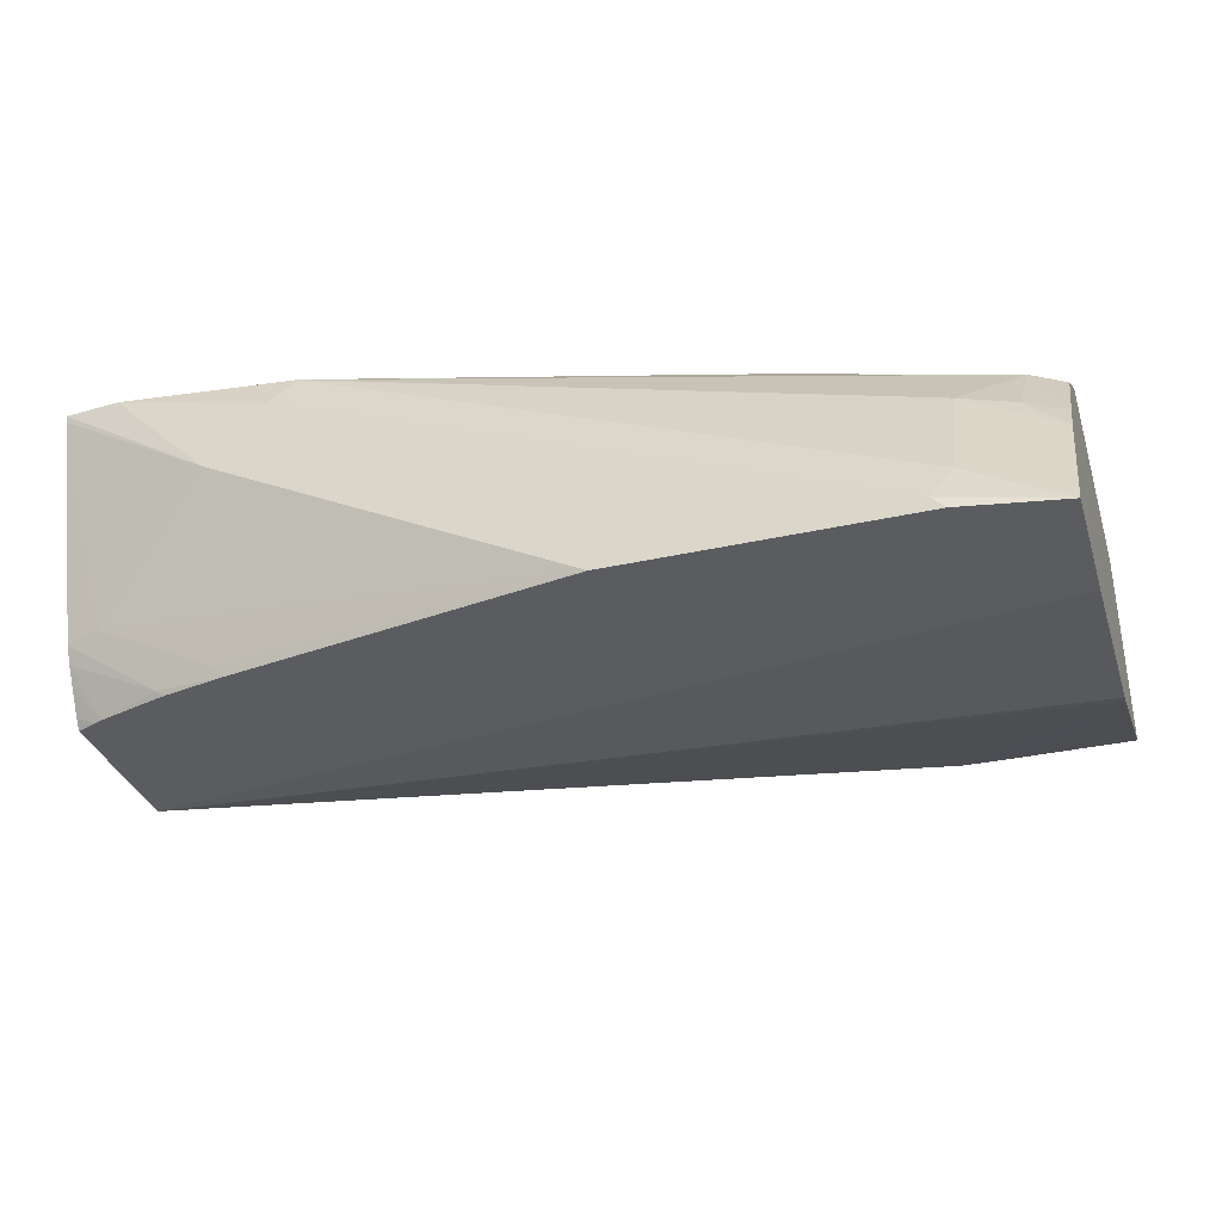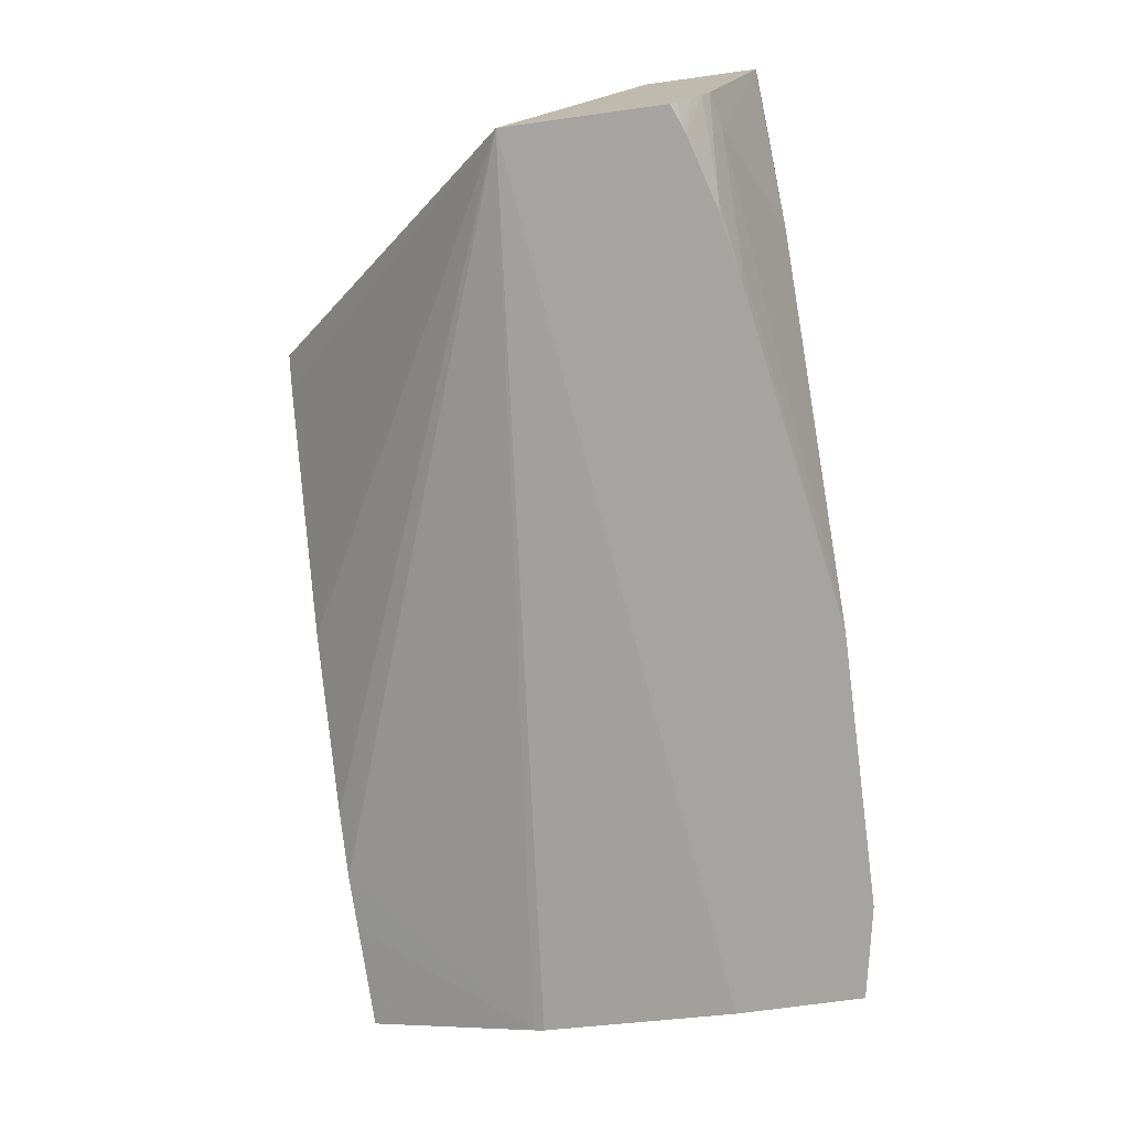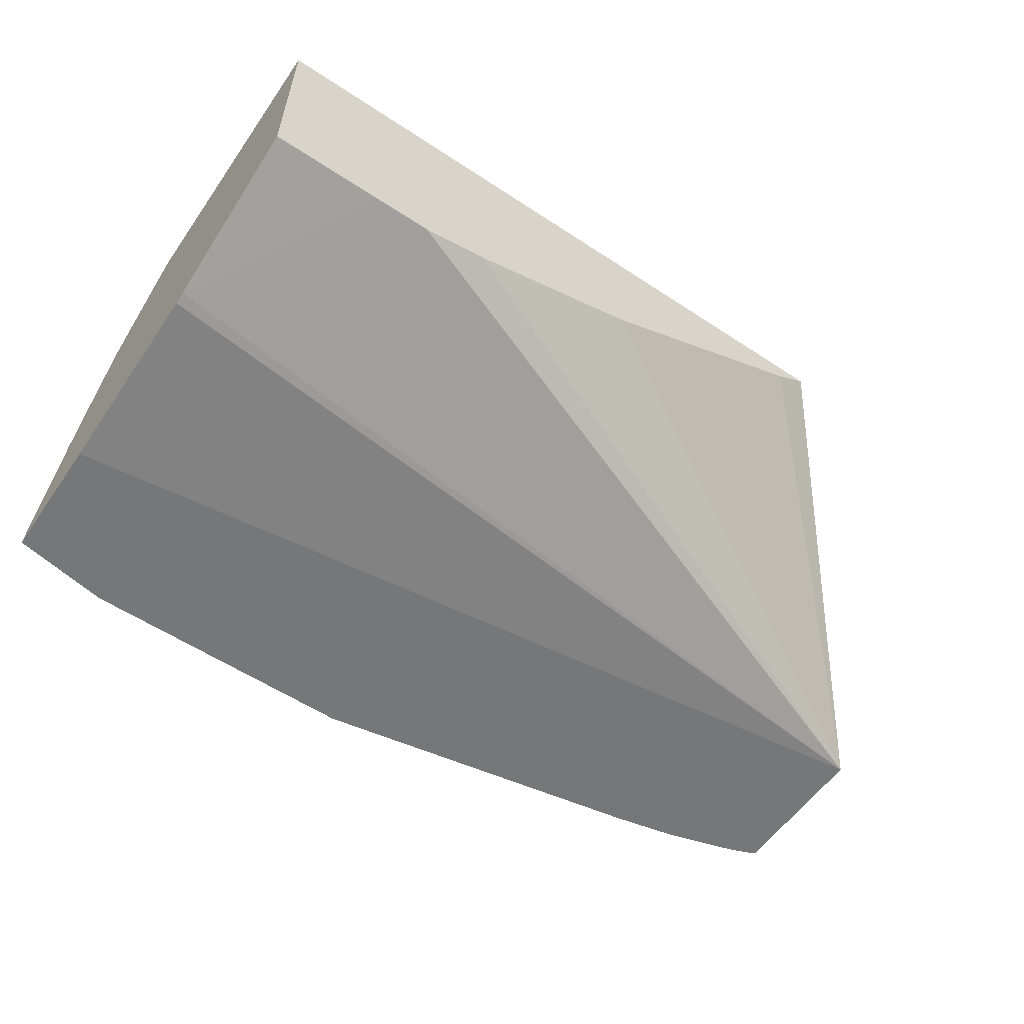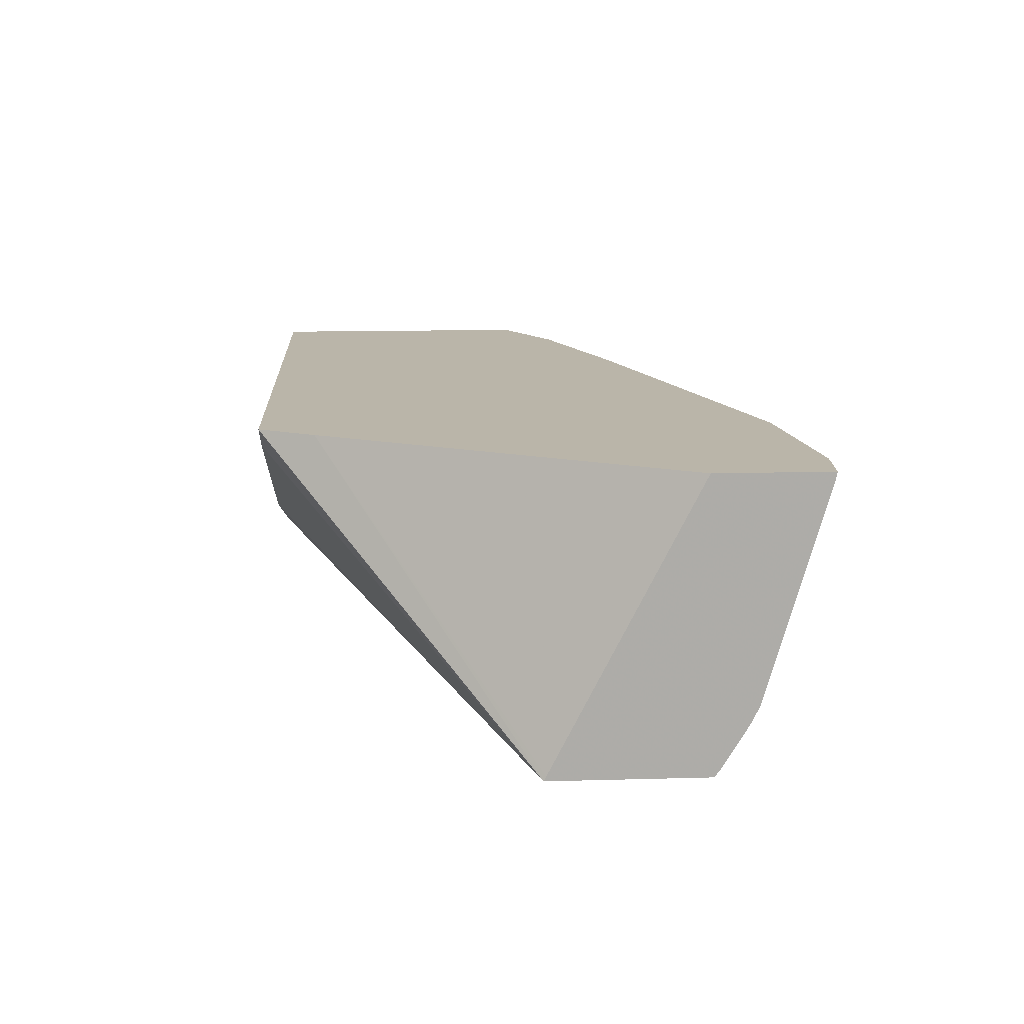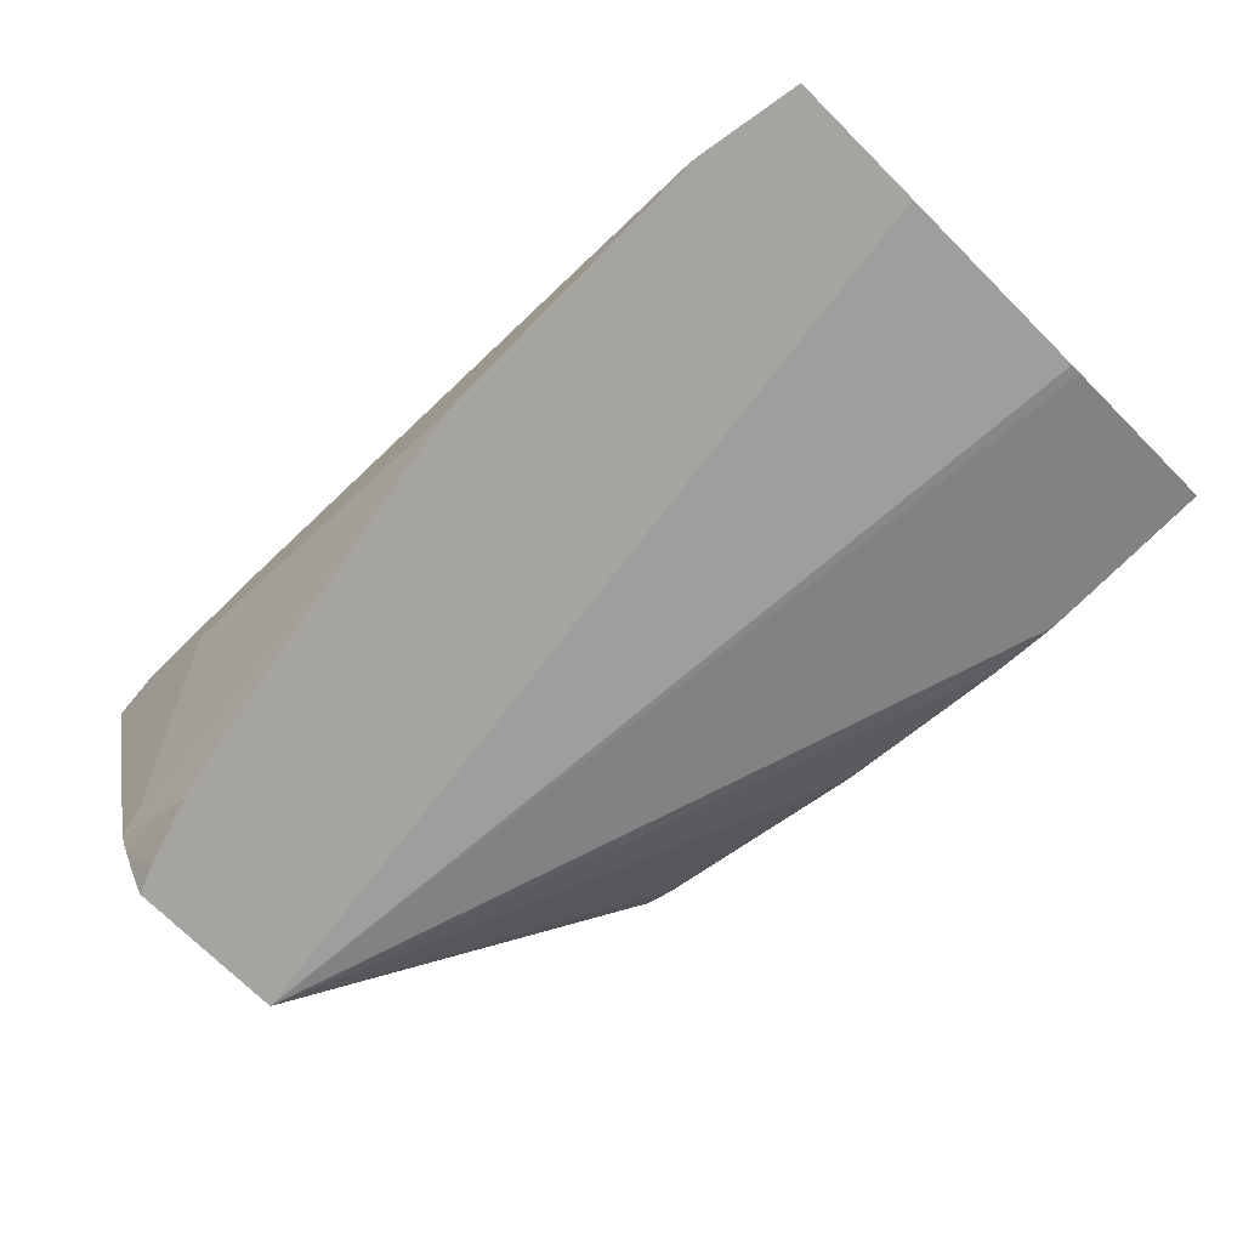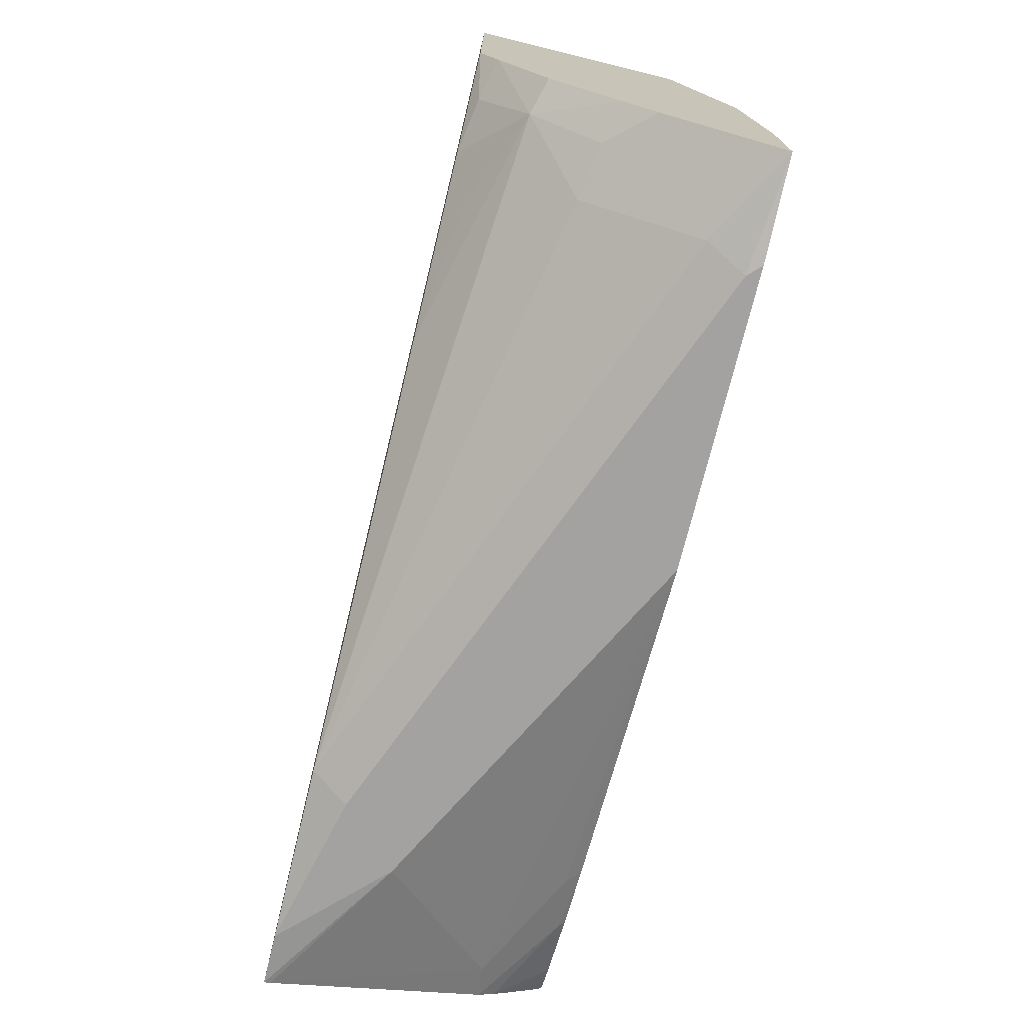
<metadata>
{"format":"obj","ext":"obj","renderer":"f3d","projection":"perspective","resolution":1024,"background":"white","views":[{"elev":-33.9,"azim":17.0,"up":"+Z"},{"elev":-73.2,"azim":-82.2,"up":"+Z"},{"elev":-57.0,"azim":145.5,"up":"+Z"},{"elev":13.6,"azim":-93.6,"up":"+Z"},{"elev":-73.2,"azim":45.3,"up":"+Z"},{"elev":-72.7,"azim":76.3,"up":"+Y"}]}
</metadata>
<code>
v -0.2959 -0.4244 -0.6741
v -0.3151 -0.4228 -0.6741
v -0.2829 -0.4244 -0.6871
v -0.2425 -0.4244 -0.6871
v -0.236 -0.4179 -0.6741
v -0.3151 -0.4223 -0.6762
v -0.2627 -0.4244 -0.7073
v -0.3151 -0.3837 -0.6741
v -0.04044 -0.4244 -0.7679
v -0.2352 -0.4177 -0.6741
v -0.03371 -0.4176 -0.7545
v -0.03371 -0.3974 -0.7141
v -0.3151 -0.4012 -0.7492
v -0.3031 -0.4042 -0.7477
v -0.137 -0.4244 -0.7724
v -0.3151 -0.3341 -0.7709
v -0.2477 -0.2614 -0.6741
v -0.03595 -0.4244 -0.7724
v -0.001497 -0.4182 -0.7724
v -0.04716 -0.3907 -0.7006
v -0.01347 -0.3772 -0.6939
v -0.09464 -0.3776 -0.6741
v -0.001344 -0.4182 -0.7724
v -0.001344 -0.398 -0.732
v -0.01516 -0.3941 -0.7174
v -0.3151 -0.3984 -0.7547
v -0.2829 -0.3991 -0.7705
v -0.2627 -0.4042 -0.7679
v -0.2587 -0.4032 -0.7724
v -0.3151 -0.3333 -0.7724
v -0.2365 -0.242 -0.6741
v -0.001344 -0.3907 -0.7208
v -0.001344 -0.3739 -0.6972
v -0.001344 -0.3503 -0.6804
v -0.01516 -0.3537 -0.677
v -0.03313 -0.3574 -0.6741
v -0.03457 -0.3579 -0.6741
v -0.04716 -0.3705 -0.6804
v -0.001344 -0.3727 -0.7724
v -0.3151 -0.395 -0.7606
v -0.3051 -0.3913 -0.7724
v -0.2814 -0.3983 -0.7724
v -0.2793 -0.3988 -0.7724
v -0.3151 -0.3873 -0.7724
v -0.2249 -0.242 -0.6818
v -0.2246 -0.242 -0.682
v -0.2242 -0.242 -0.6822
v -0.1838 -0.242 -0.7024
v -0.1441 -0.242 -0.7222
v -0.1435 -0.242 -0.7225
v -0.08349 -0.242 -0.7424
v -0.08278 -0.242 -0.7426
v -0.06089 -0.242 -0.7475
v -0.06021 -0.242 -0.7476
v -0.001344 -0.3005 -0.7666
v -0.001344 -0.3043 -0.7676
v -0.001344 -0.242 -0.6741
v -0.001344 -0.3403 -0.6741
v -0.3151 -0.3897 -0.7692
v -0.3081 -0.3903 -0.7724
v -0.3133 -0.3881 -0.7724
v -0.03991 -0.242 -0.7477
v -0.001344 -0.242 -0.7477
f 23 34 33
f 23 33 32
f 23 32 24
f 26 40 41
f 24 32 25
f 26 41 27
f 17 31 30
f 27 43 29
f 27 29 28
f 27 41 42
f 23 58 34
f 30 31 45
f 27 42 43
f 23 57 58
f 21 25 32
f 23 55 63
f 23 56 55
f 23 39 56
f 22 38 37
f 21 38 22
f 21 37 38
f 21 36 37
f 21 35 36
f 21 34 35
f 21 33 34
f 21 32 33
f 30 45 46
f 23 63 57
f 30 46 47
f 54 62 55
f 30 48 49
f 16 17 30
f 59 61 60
f 55 62 63
f 44 61 59
f 40 60 41
f 40 59 60
f 35 58 36
f 34 58 35
f 31 46 45
f 31 47 46
f 31 48 47
f 31 49 48
f 31 50 49
f 31 51 50
f 31 52 51
f 31 53 52
f 31 54 53
f 31 62 54
f 31 63 62
f 31 57 63
f 30 56 39
f 30 55 56
f 30 54 55
f 30 53 54
f 30 52 53
f 30 51 52
f 30 50 51
f 30 47 48
f 15 19 18
f 30 49 50
f 15 39 23
f 2 13 6
f 2 26 13
f 2 40 26
f 2 59 40
f 2 44 59
f 2 30 44
f 2 16 30
f 2 8 16
f 2 7 3
f 2 6 7
f 1 8 2
f 1 17 8
f 1 31 17
f 1 57 31
f 1 58 57
f 1 36 58
f 1 37 36
f 1 22 37
f 1 10 22
f 1 5 10
f 1 4 5
f 1 18 9
f 1 15 18
f 1 7 15
f 1 3 7
f 1 2 3
f 15 23 19
f 4 9 5
f 5 9 11
f 1 9 4
f 5 12 10
f 5 11 12
f 15 30 39
f 15 44 30
f 15 61 44
f 15 60 61
f 15 42 41
f 15 43 42
f 15 29 43
f 15 28 29
f 14 28 15
f 14 27 28
f 13 27 14
f 13 26 27
f 12 21 20
f 15 41 60
f 12 24 25
f 12 25 21
f 6 14 7
f 7 14 15
f 9 18 19
f 9 19 11
f 8 17 16
f 10 20 21
f 12 23 24
f 10 12 20
f 11 23 12
f 11 19 23
f 6 13 14
f 10 21 22

</code>
